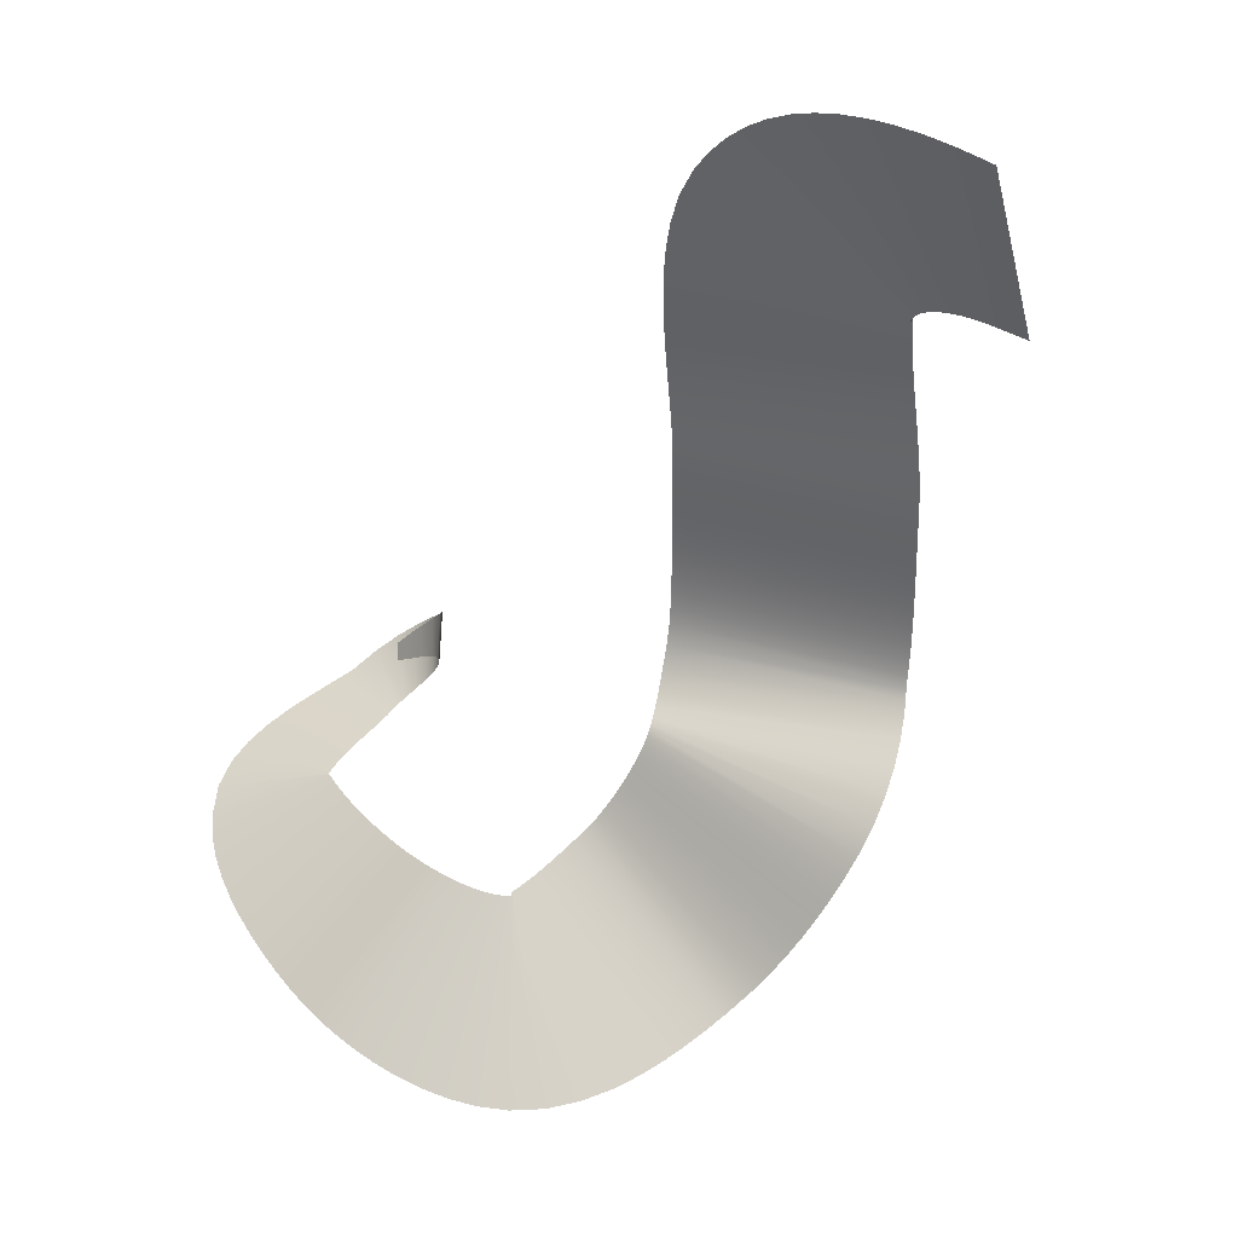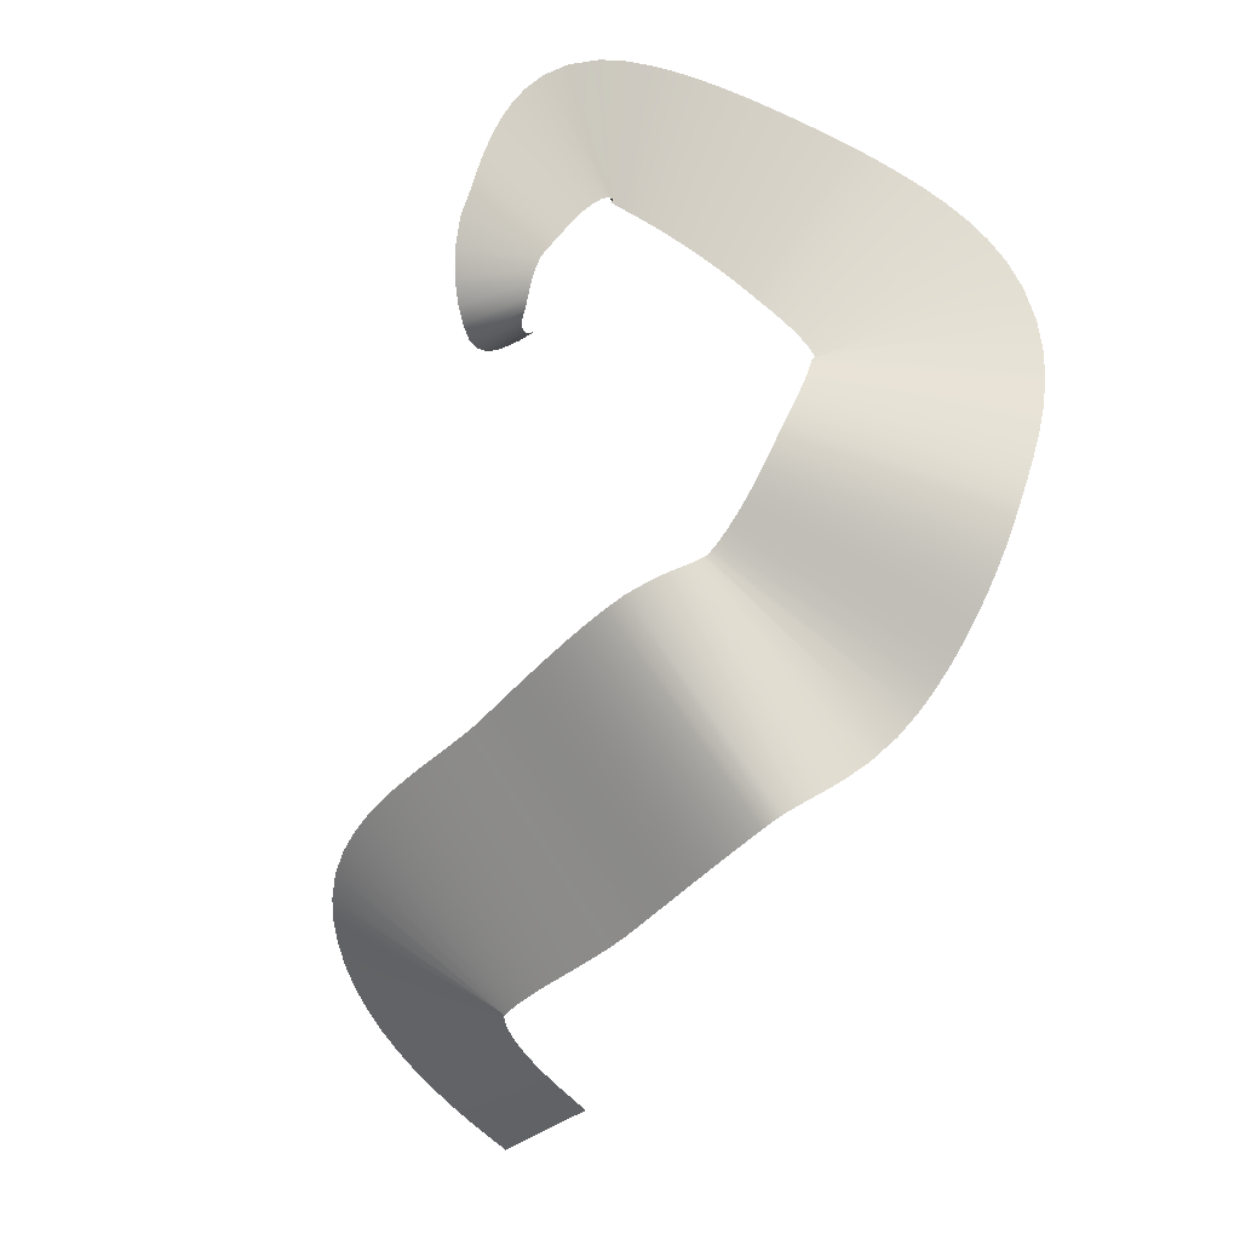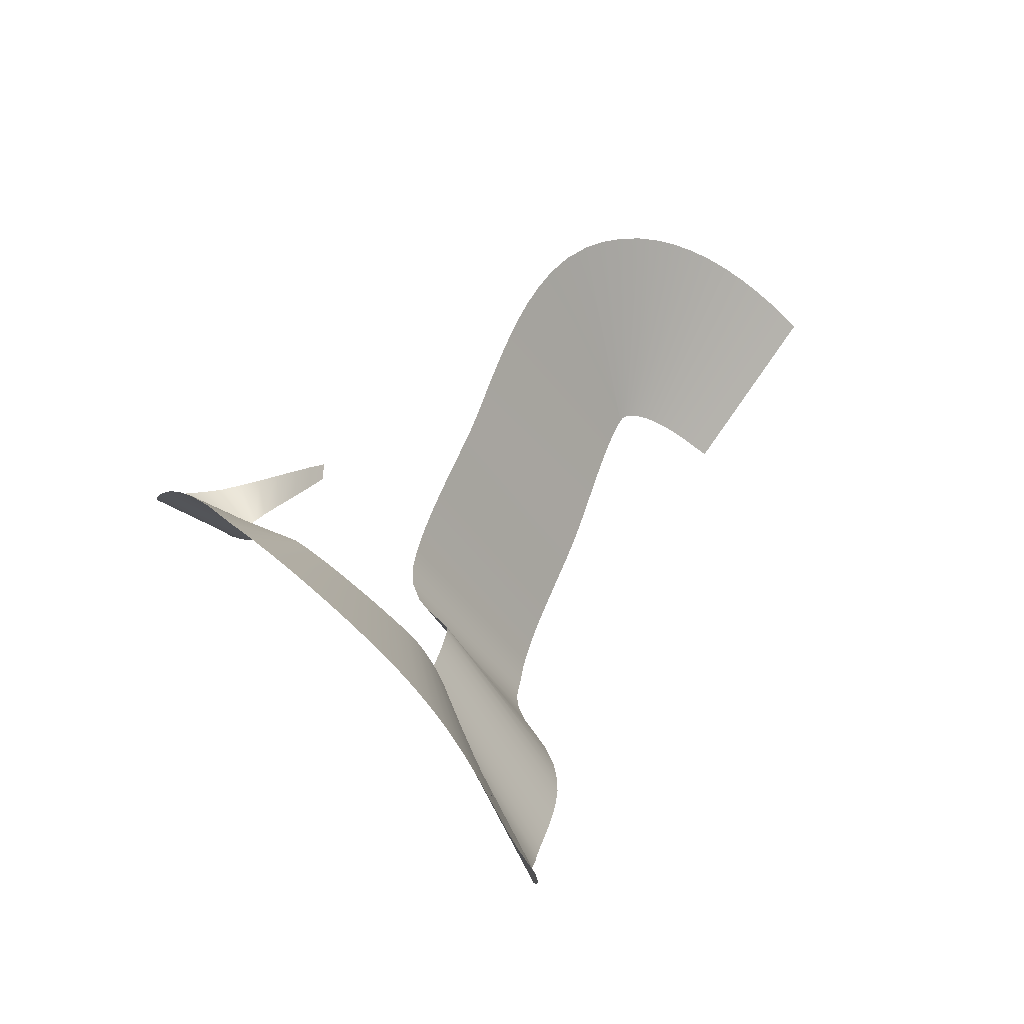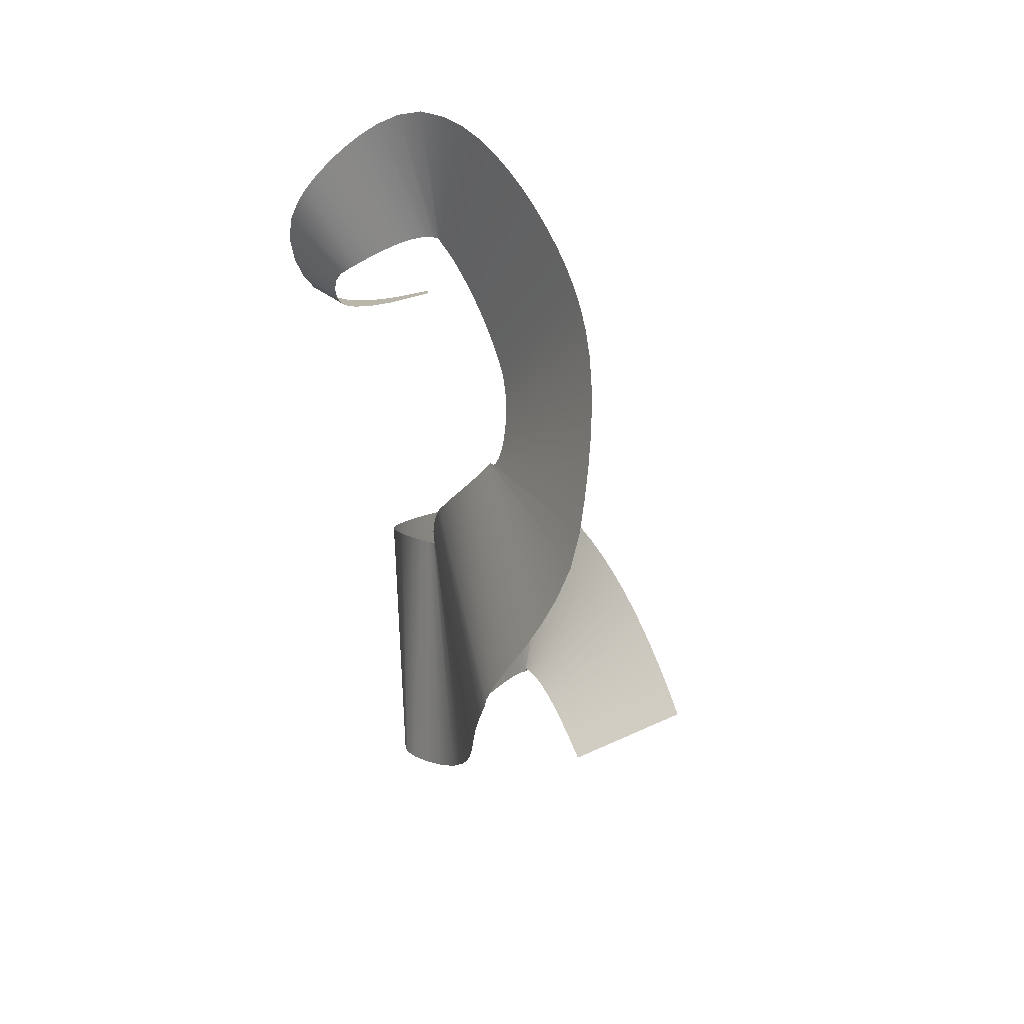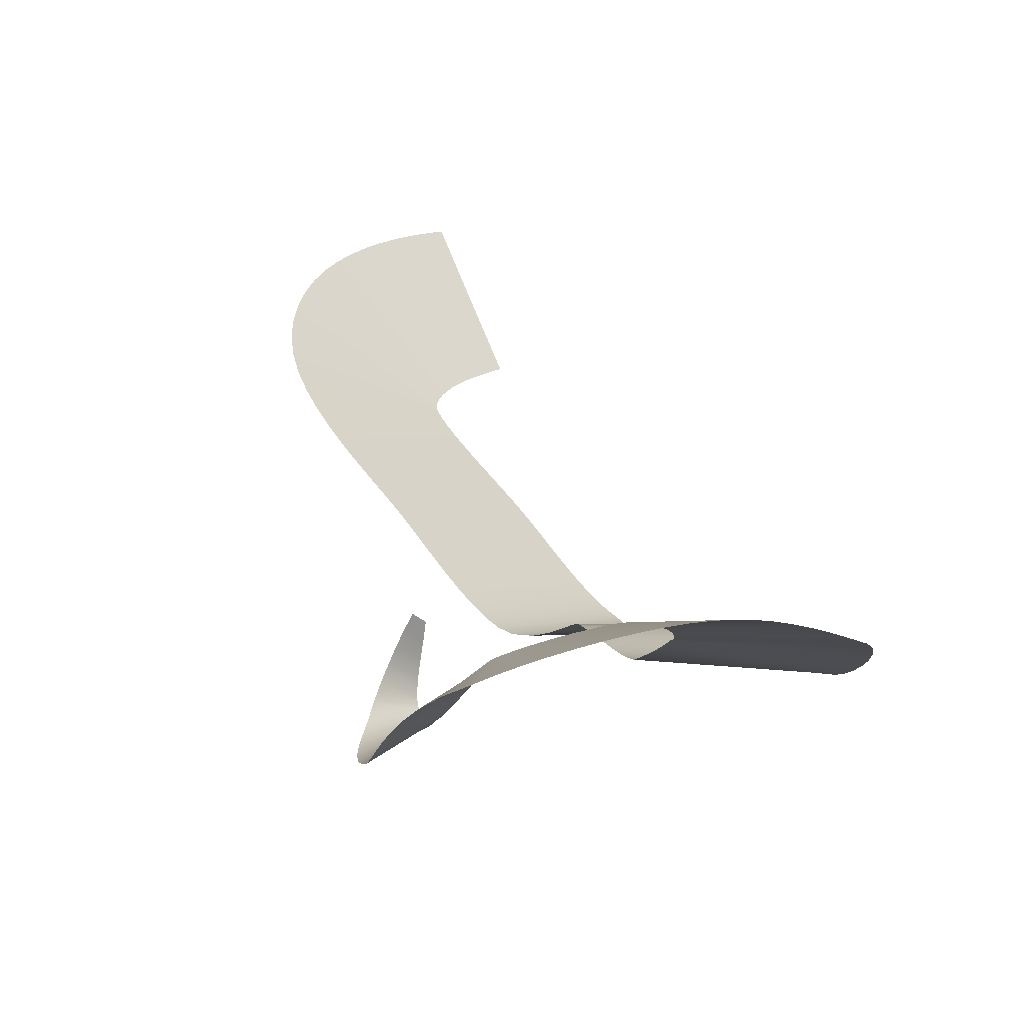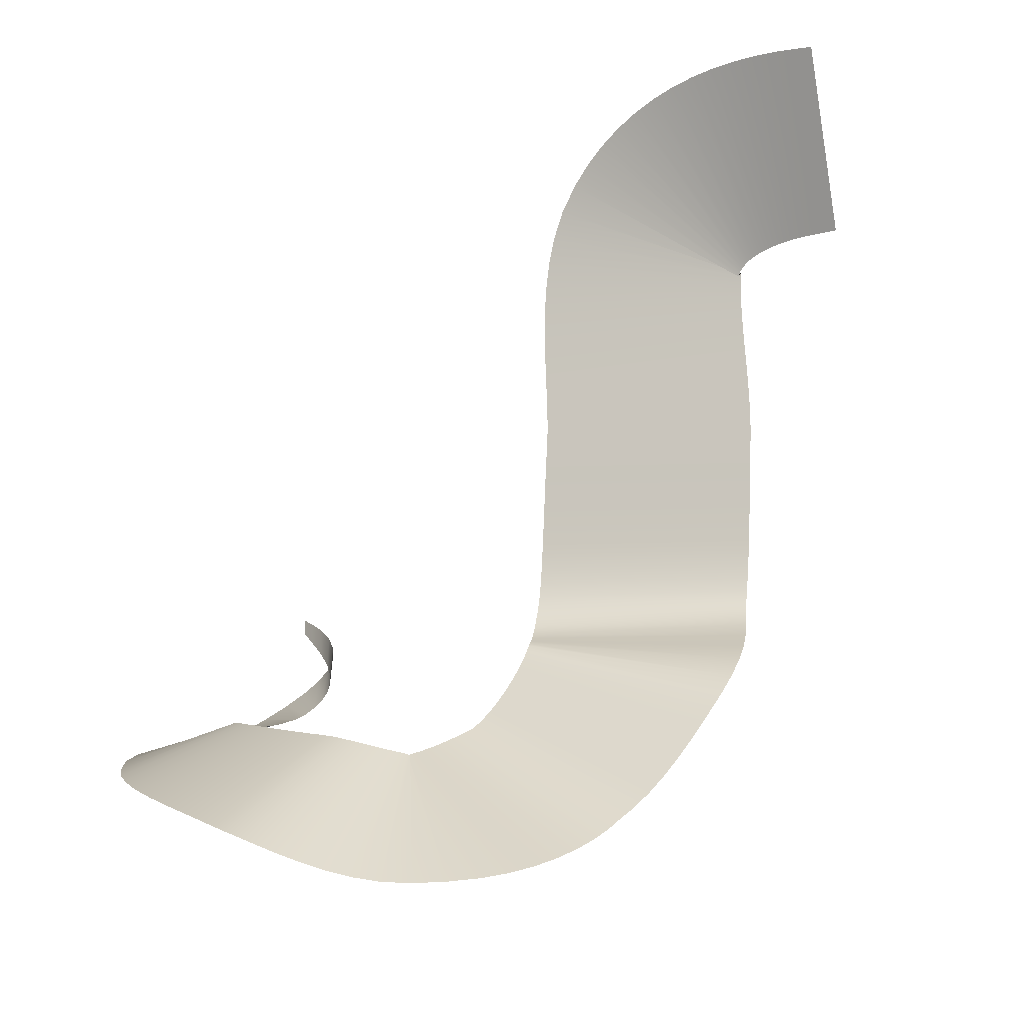
<metadata>
{"format":"obj","ext":"obj","renderer":"f3d","projection":"perspective","resolution":1024,"background":"white","views":[{"elev":13.0,"azim":54.5,"up":"+Y"},{"elev":-59.6,"azim":-55.9,"up":"+Z"},{"elev":-32.4,"azim":-26.4,"up":"+Y"},{"elev":-76.9,"azim":-53.1,"up":"+Y"},{"elev":42.9,"azim":-53.7,"up":"+Z"},{"elev":-33.6,"azim":46.8,"up":"+Y"}]}
</metadata>
<code>
g Plane003
v -0.4156 0.03642 0.1899
v -0.4332 -0.009737 0.1464
v -0.4156 -0.003874 0.1875
v -0.4332 0.04716 0.1498
v -0.4541 -0.01552 0.09932
v -0.4551 0.05777 0.1015
v -0.478 -0.02461 0.05602
v -0.4833 0.06449 0.05153
v -0.4998 -0.03746 0.02749
v -0.5148 0.06528 0.01113
v -0.5175 -0.0524 0.01327
v -0.5518 0.0585 -0.01919
v -0.5307 -0.06801 0.009781
v -0.594 0.04297 -0.03582
v -0.5491 -0.08797 0.01351
v -0.634 0.02579 -0.0367
v -0.5688 -0.1098 0.02497
v -0.6792 0.002098 -0.02536
v -0.5843 -0.1312 0.04284
v -0.7253 -0.02936 -0.0009173
v -0.592 -0.1496 0.06476
v -0.7663 -0.0703 0.03852
v -0.5911 -0.1642 0.08862
v -0.7922 -0.1152 0.08795
v -0.5887 -0.1835 0.1163
v -0.8034 -0.1339 0.1196
v -0.5854 -0.2032 0.1499
v -0.8136 -0.1546 0.1597
v -0.5806 -0.2231 0.1869
v -0.8219 -0.1772 0.2061
v -0.5738 -0.2425 0.2243
v -0.8275 -0.202 0.2567
v -0.5646 -0.2606 0.2592
v -0.8292 -0.2297 0.3099
v -0.5531 -0.276 0.2881
v -0.8255 -0.2615 0.3641
v -0.5404 -0.2863 0.3078
v -0.8137 -0.2996 0.418
v -0.5299 -0.2877 0.3165
v -0.7892 -0.3472 0.4684
v -0.5248 -0.281 0.3172
v -0.7494 -0.4015 0.5066
v -0.5142 -0.2845 0.3168
v -0.7086 -0.4417 0.5299
v -0.4948 -0.2939 0.3173
v -0.6653 -0.4786 0.5449
v -0.4682 -0.3071 0.3169
v -0.6201 -0.5136 0.5544
v -0.4362 -0.3226 0.3147
v -0.5735 -0.5472 0.5596
v -0.4006 -0.3394 0.3105
v -0.526 -0.5799 0.5613
v -0.3629 -0.3567 0.3044
v -0.4782 -0.6116 0.5601
v -0.3246 -0.3737 0.2966
v -0.431 -0.6422 0.5563
v -0.287 -0.3898 0.2876
v -0.3852 -0.6715 0.5502
v -0.2515 -0.4044 0.2776
v -0.3416 -0.6994 0.5419
v -0.2194 -0.4168 0.2672
v -0.3013 -0.7258 0.5315
v -0.1899 -0.4284 0.2553
v -0.2601 -0.7526 0.5179
v -0.1602 -0.4417 0.2389
v -0.215 -0.7814 0.4987
v -0.1325 -0.4544 0.2202
v -0.1705 -0.8101 0.4746
v -0.1073 -0.4657 0.2001
v -0.1262 -0.8379 0.446
v -0.08534 -0.4749 0.1793
v -0.08172 -0.8639 0.4131
v -0.06743 -0.4815 0.1592
v -0.03667 -0.8871 0.3759
v -0.05455 -0.4853 0.1411
v 0.009656 -0.9063 0.3344
v -0.0479 -0.4865 0.1266
v 0.05813 -0.9196 0.2882
v -0.04866 -0.4865 0.1171
v 0.1096 -0.9242 0.237
v -0.05491 -0.4857 0.1182
v 0.1622 -0.9178 0.1736
v -0.05608 -0.4829 0.1172
v 0.2031 -0.9016 0.1058
v -0.05325 -0.4765 0.1065
v 0.2338 -0.8787 0.04291
v -0.04864 -0.4655 0.08798
v 0.258 -0.8516 -0.01455
v -0.04345 -0.4502 0.06356
v 0.2786 -0.8219 -0.06668
v -0.03811 -0.431 0.03513
v 0.2975 -0.7906 -0.1133
v -0.03254 -0.4087 0.003999
v 0.3161 -0.7585 -0.1536
v -0.02625 -0.3837 -0.02913
v 0.3356 -0.7269 -0.1864
v -0.01825 -0.3561 -0.06429
v 0.3566 -0.6973 -0.2095
v -0.00674 -0.3312 -0.08348
v 0.3788 -0.6611 -0.2411
v 0.006779 -0.3031 -0.1006
v 0.4028 -0.6212 -0.269
v 0.02143 -0.2727 -0.1158
v 0.4275 -0.5785 -0.2941
v 0.03628 -0.2411 -0.1292
v 0.4521 -0.5337 -0.3172
v 0.05038 -0.2095 -0.1408
v 0.4755 -0.4872 -0.3393
v 0.06288 -0.1792 -0.1505
v 0.4968 -0.4394 -0.3615
v 0.07312 -0.1516 -0.1581
v 0.5146 -0.3908 -0.385
v 0.08084 -0.128 -0.1633
v 0.5273 -0.3415 -0.4112
v 0.08415 -0.1131 -0.1665
v 0.5351 -0.2814 -0.4446
v 0.08233 -0.104 -0.1715
v 0.5311 -0.2143 -0.4842
v 0.0768 -0.09067 -0.1808
v 0.5172 -0.1567 -0.5202
v 0.06616 -0.07119 -0.1955
v 0.5016 -0.1064 -0.5485
v 0.05099 -0.04336 -0.215
v 0.4906 -0.06174 -0.5665
v 0.03435 -0.002174 -0.2376
v 0.4878 -0.0236 -0.573
v 0.02339 0.05777 -0.2587
v 0.4931 0.006632 -0.5695
v 0.02544 0.1056 -0.2644
v 0.4992 0.0378 -0.5676
v 0.03157 0.1429 -0.2626
v 0.5056 0.07288 -0.5663
v 0.03987 0.1819 -0.2583
v 0.5139 0.11 -0.5624
v 0.05004 0.2225 -0.2518
v 0.524 0.149 -0.5564
v 0.06182 0.2645 -0.2436
v 0.5355 0.1895 -0.5484
v 0.07494 0.3078 -0.234
v 0.5483 0.2315 -0.539
v 0.08912 0.3521 -0.2234
v 0.562 0.2747 -0.5284
v 0.1041 0.3974 -0.2121
v 0.5764 0.3189 -0.5171
v 0.1196 0.4434 -0.2006
v 0.5911 0.3639 -0.5054
v 0.1354 0.49 -0.1891
v 0.6061 0.4096 -0.4936
v 0.1475 0.5261 -0.1806
v 0.6213 0.4578 -0.4814
v 0.1561 0.5549 -0.1733
v 0.6349 0.5076 -0.4681
v 0.1657 0.5906 -0.1637
v 0.6467 0.556 -0.4542
v 0.1761 0.6315 -0.1522
v 0.6574 0.6033 -0.44
v 0.1873 0.6763 -0.1392
v 0.6675 0.6492 -0.4258
v 0.1996 0.7242 -0.1252
v 0.6774 0.6931 -0.4119
v 0.2134 0.7744 -0.1105
v 0.6873 0.7344 -0.3986
v 0.229 0.8262 -0.09543
v 0.6973 0.772 -0.3864
v 0.2473 0.8795 -0.08026
v 0.7072 0.8049 -0.3756
v 0.2692 0.9339 -0.06527
v 0.7167 0.8317 -0.3667
v 0.2962 0.9897 -0.05076
v 0.7247 0.8507 -0.3601
v 0.3307 1.047 -0.03718
v 0.7296 0.8604 -0.3561
v 0.3763 1.105 -0.02543
v 0.7282 0.8596 -0.3544
v 0.4343 1.159 -0.01742
v 0.7212 0.8533 -0.3537
v 0.4894 1.197 -0.01334
v 0.7274 0.8593 -0.352
v 0.5484 1.229 -0.01199
v 0.734 0.8645 -0.3506
v 0.6102 1.254 -0.01336
v 0.7422 0.8695 -0.3495
v 0.6736 1.272 -0.01732
v 0.7531 0.8743 -0.3488
v 0.7378 1.283 -0.02365
v 0.7676 0.8787 -0.3488
v 0.802 1.288 -0.0321
v 0.7863 0.8822 -0.3497
v 0.8659 1.288 -0.04241
v 0.8097 0.8843 -0.3517
v 0.9295 1.283 -0.0544
v 0.8377 0.8843 -0.355
v 0.9929 1.273 -0.06791
v 0.8702 0.8819 -0.3599
v 1.056 1.258 -0.08286
v 0.9072 0.8766 -0.3663
v 1.12 1.24 -0.09917
v 0.9482 0.8682 -0.3744
v 1.171 1.223 -0.1135
v 0.9912 0.8573 -0.3835
v 1.211 1.208 -0.1252
v 1.033 0.8465 -0.3925
g Plane003_0
f 3 2 1
f 2 4 1
f 2 5 4
f 5 6 4
f 5 7 6
f 7 8 6
f 7 9 8
f 9 10 8
f 9 11 10
f 11 12 10
f 11 13 12
f 13 14 12
f 13 15 14
f 15 16 14
f 15 17 16
f 17 18 16
f 17 19 18
f 19 20 18
f 19 21 20
f 21 22 20
f 21 23 22
f 23 24 22
f 23 25 24
f 25 26 24
f 25 27 26
f 27 28 26
f 27 29 28
f 29 30 28
f 29 31 30
f 31 32 30
f 31 33 32
f 33 34 32
f 33 35 34
f 35 36 34
f 35 37 36
f 37 38 36
f 37 39 38
f 39 40 38
f 39 41 40
f 41 42 40
f 41 43 42
f 43 44 42
f 43 45 44
f 45 46 44
f 45 47 46
f 47 48 46
f 47 49 48
f 49 50 48
f 49 51 50
f 51 52 50
f 51 53 52
f 53 54 52
f 53 55 54
f 55 56 54
f 55 57 56
f 57 58 56
f 57 59 58
f 59 60 58
f 59 61 60
f 61 62 60
f 61 63 62
f 63 64 62
f 63 65 64
f 65 66 64
f 65 67 66
f 67 68 66
f 67 69 68
f 69 70 68
f 69 71 70
f 71 72 70
f 71 73 72
f 73 74 72
f 73 75 74
f 75 76 74
f 75 77 76
f 77 78 76
f 77 79 78
f 79 80 78
f 79 81 80
f 81 82 80
f 81 83 82
f 83 84 82
f 83 85 84
f 85 86 84
f 85 87 86
f 87 88 86
f 87 89 88
f 89 90 88
f 89 91 90
f 91 92 90
f 91 93 92
f 93 94 92
f 93 95 94
f 95 96 94
f 95 97 96
f 97 98 96
f 97 99 98
f 99 100 98
f 99 101 100
f 101 102 100
f 101 103 102
f 103 104 102
f 103 105 104
f 105 106 104
f 105 107 106
f 107 108 106
f 107 109 108
f 109 110 108
f 109 111 110
f 111 112 110
f 111 113 112
f 113 114 112
f 113 115 114
f 115 116 114
f 115 117 116
f 117 118 116
f 117 119 118
f 119 120 118
f 119 121 120
f 121 122 120
f 121 123 122
f 123 124 122
f 123 125 124
f 125 126 124
f 125 127 126
f 127 128 126
f 127 129 128
f 129 130 128
f 129 131 130
f 131 132 130
f 131 133 132
f 133 134 132
f 133 135 134
f 135 136 134
f 135 137 136
f 137 138 136
f 137 139 138
f 139 140 138
f 139 141 140
f 141 142 140
f 141 143 142
f 143 144 142
f 143 145 144
f 145 146 144
f 145 147 146
f 147 148 146
f 147 149 148
f 149 150 148
f 149 151 150
f 151 152 150
f 151 153 152
f 153 154 152
f 153 155 154
f 155 156 154
f 155 157 156
f 157 158 156
f 157 159 158
f 159 160 158
f 159 161 160
f 161 162 160
f 161 163 162
f 163 164 162
f 163 165 164
f 165 166 164
f 165 167 166
f 167 168 166
f 167 169 168
f 169 170 168
f 169 171 170
f 171 172 170
f 171 173 172
f 173 174 172
f 173 175 174
f 175 176 174
f 175 177 176
f 177 178 176
f 177 179 178
f 179 180 178
f 179 181 180
f 181 182 180
f 181 183 182
f 183 184 182
f 183 185 184
f 185 186 184
f 185 187 186
f 187 188 186
f 187 189 188
f 189 190 188
f 189 191 190
f 191 192 190
f 191 193 192
f 193 194 192
f 193 195 194
f 195 196 194
f 195 197 196
f 197 198 196
f 197 199 198
f 199 200 198
f 199 201 200
f 201 202 200

</code>
